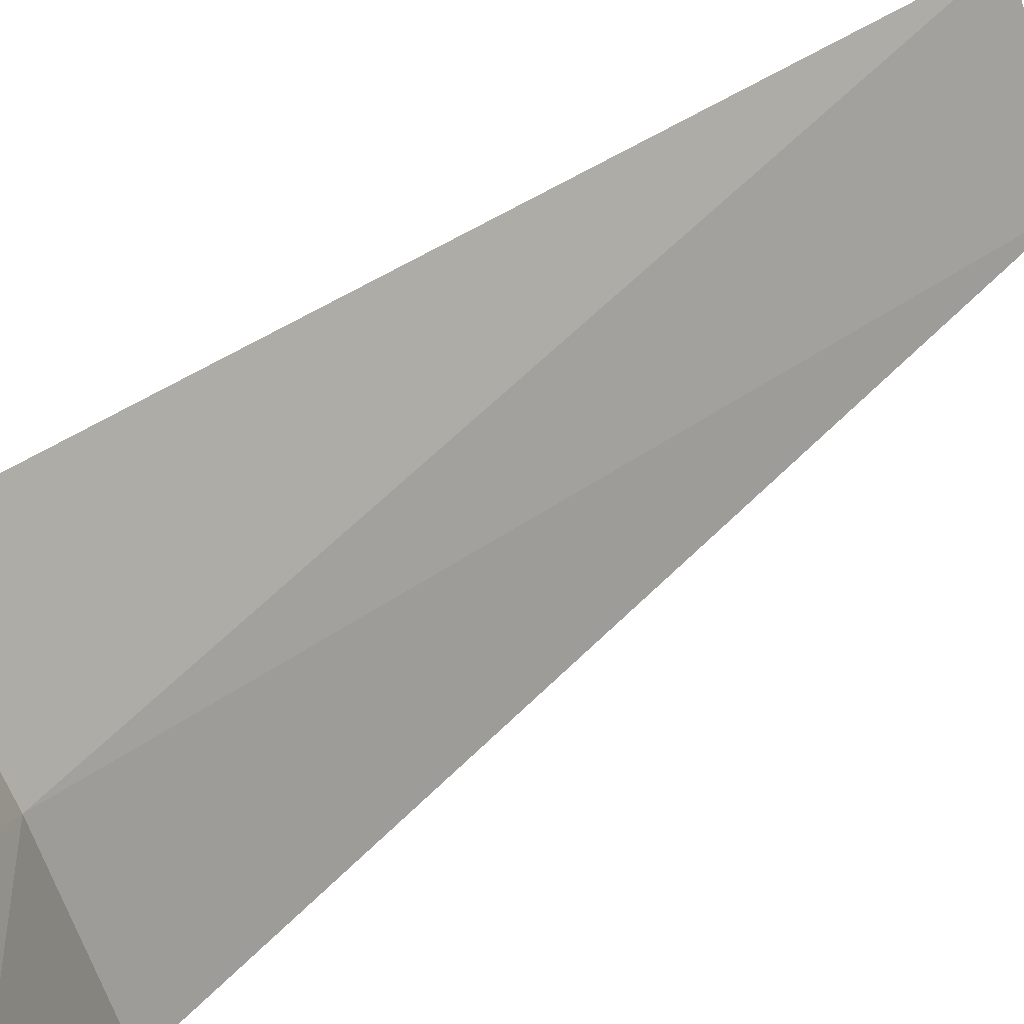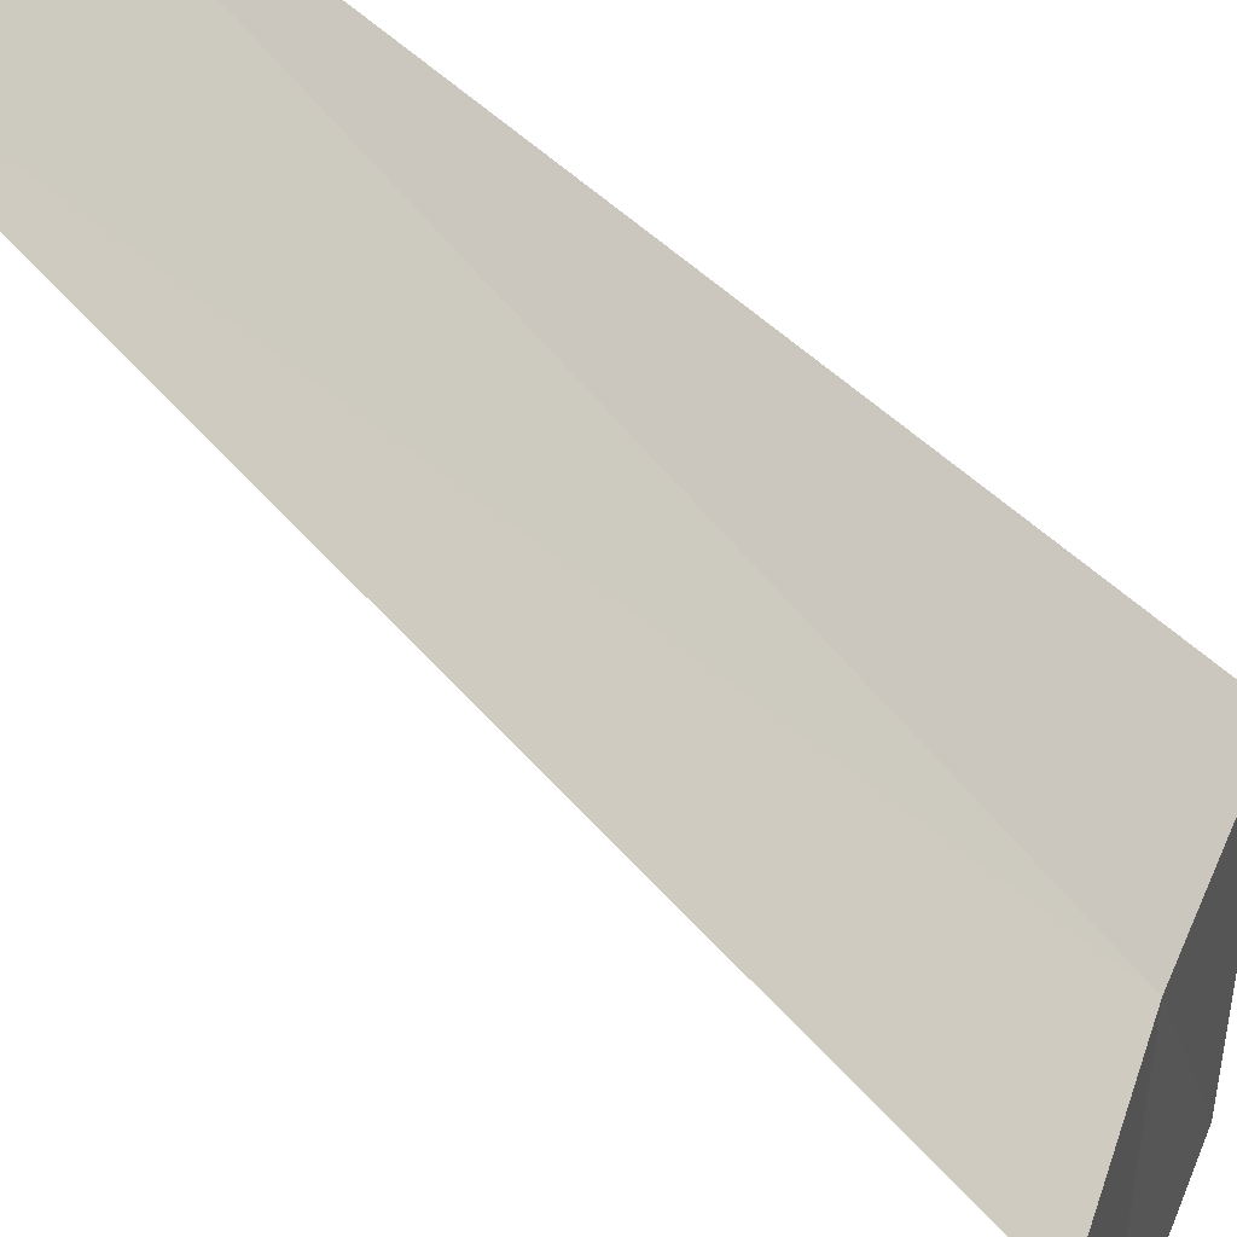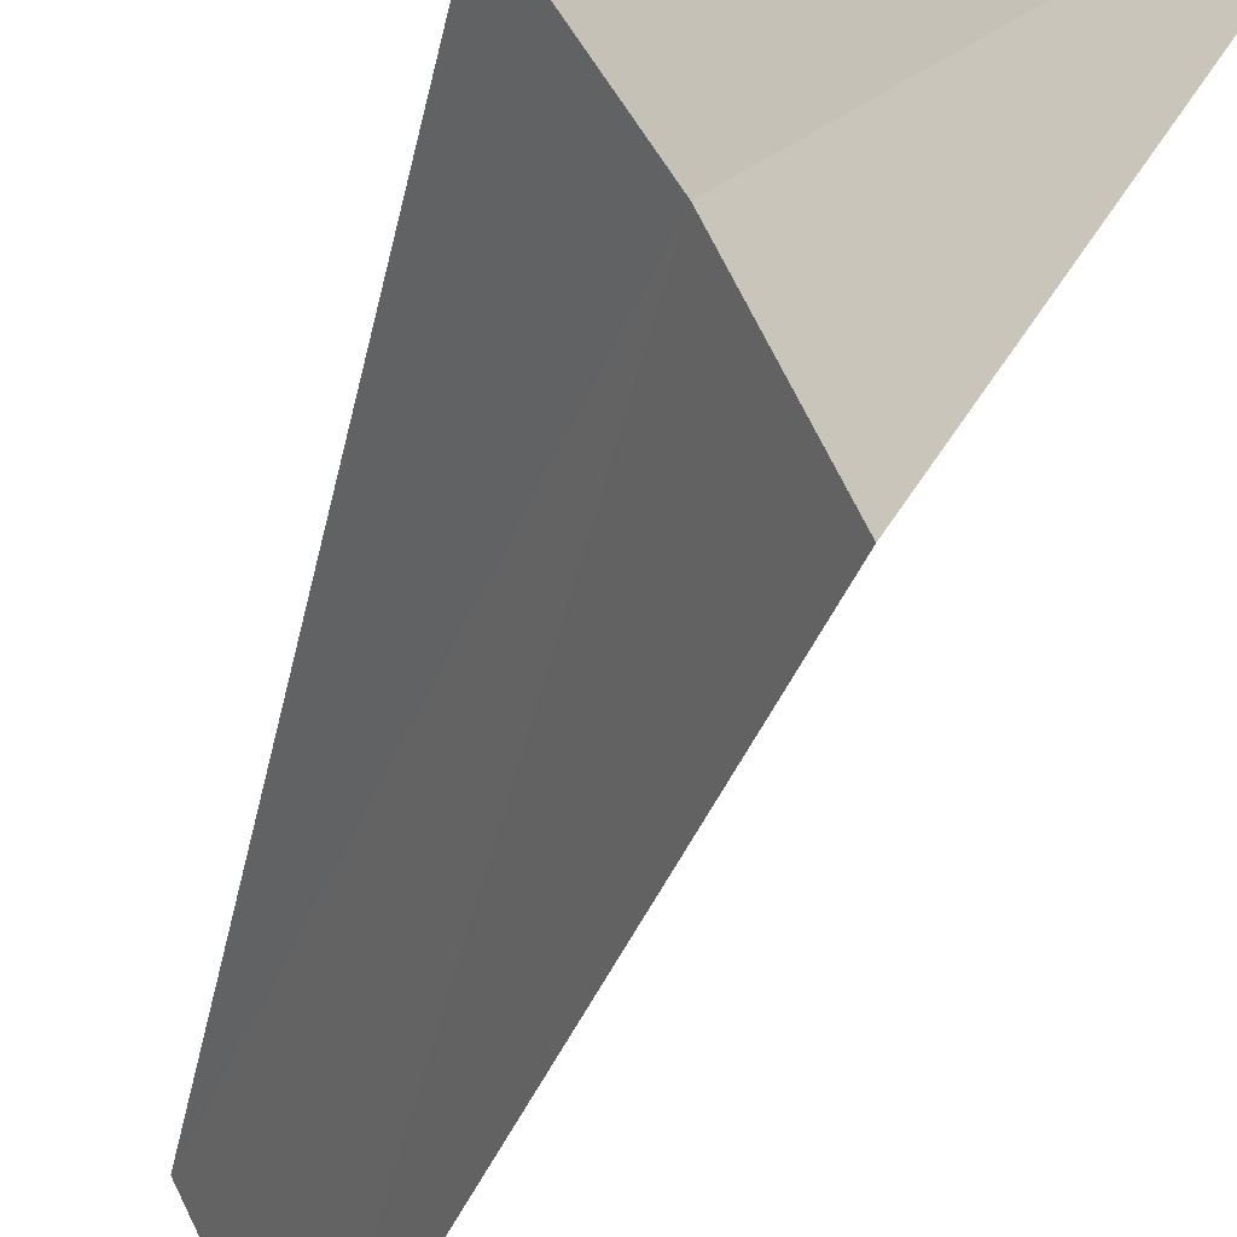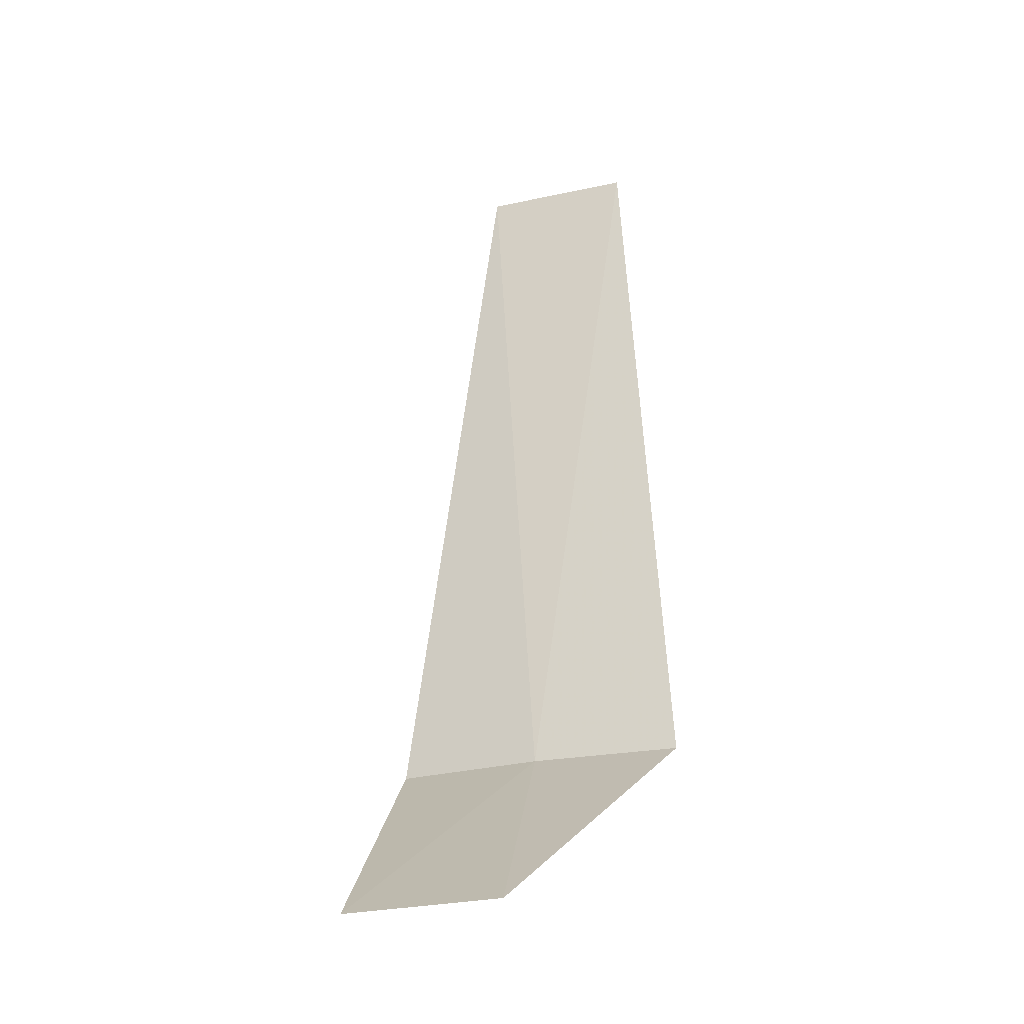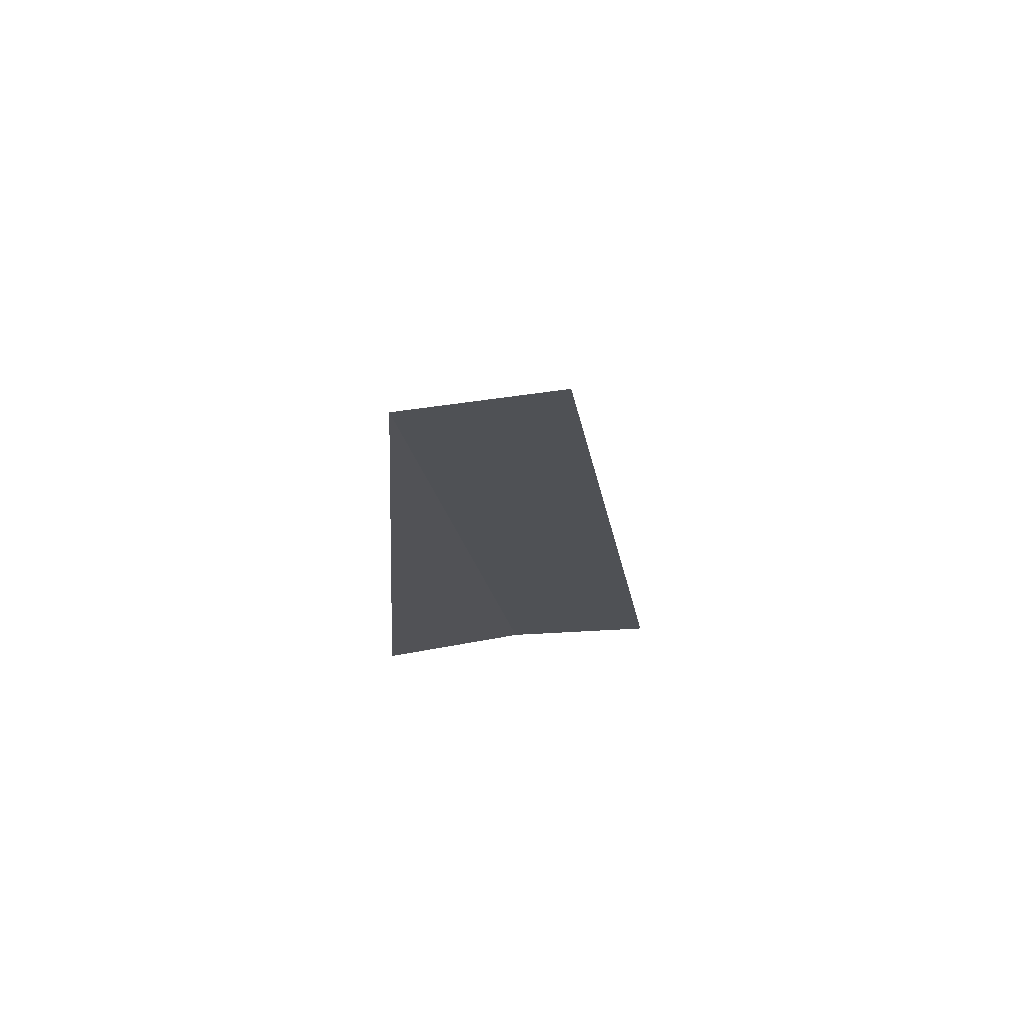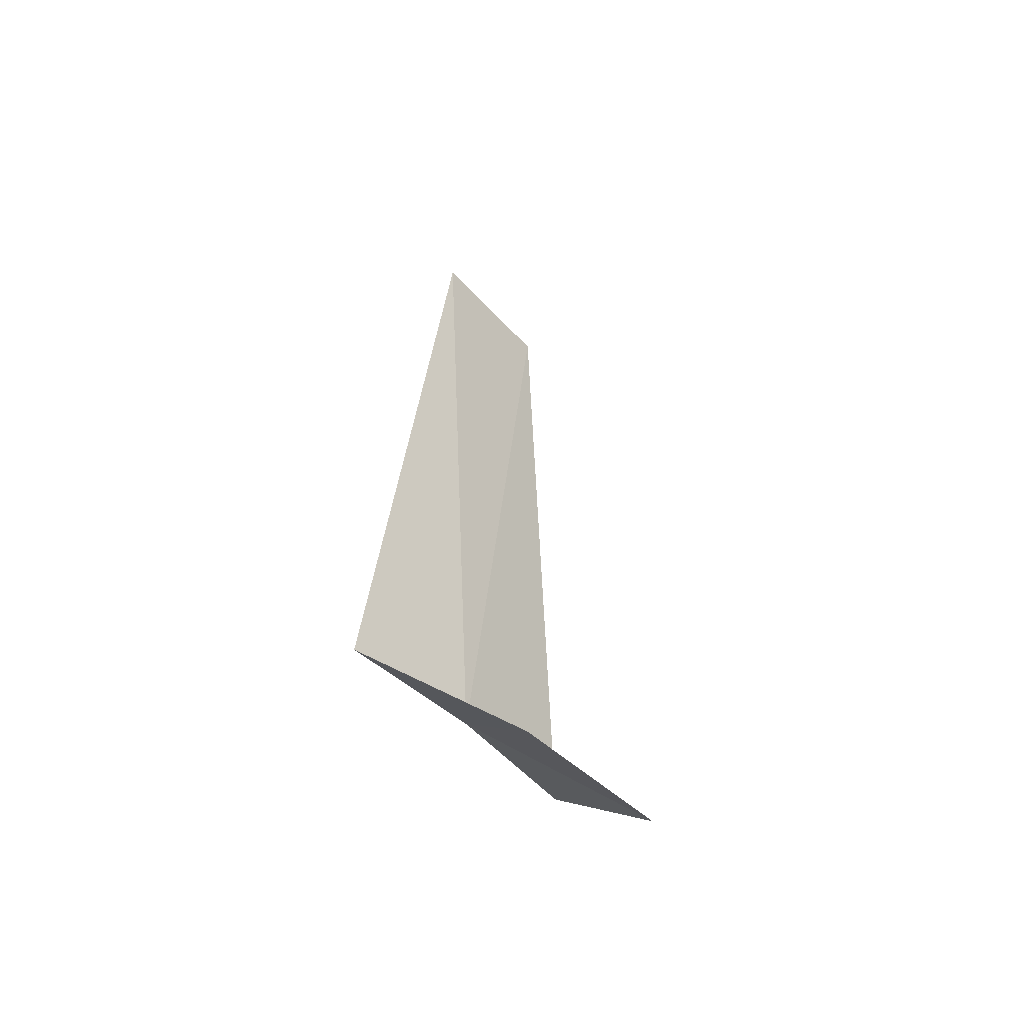
<metadata>
{"format":"obj","ext":"obj","renderer":"f3d","projection":"perspective","resolution":1024,"background":"white","views":[{"elev":49.8,"azim":44.0,"up":"+Z"},{"elev":-59.1,"azim":-137.4,"up":"+Z"},{"elev":-38.9,"azim":-16.8,"up":"+Z"},{"elev":-25.9,"azim":82.4,"up":"+Y"},{"elev":69.8,"azim":-124.5,"up":"+Y"},{"elev":-46.8,"azim":12.4,"up":"+Y"}]}
</metadata>
<code>
v 32.55 -5.765 14.58
v 32.88 -5.765 13.86
v 32.8 -2.015 14.07
v 32.44 -2.015 14.79
v 32.14 -5.765 15.26
v 33.1 -6.765 15.63
v 33.53 -6.765 14.88
f 1 3 2
f 1 5 4
f 1 4 3
f 1 6 5
f 1 2 7
f 1 7 6

</code>
